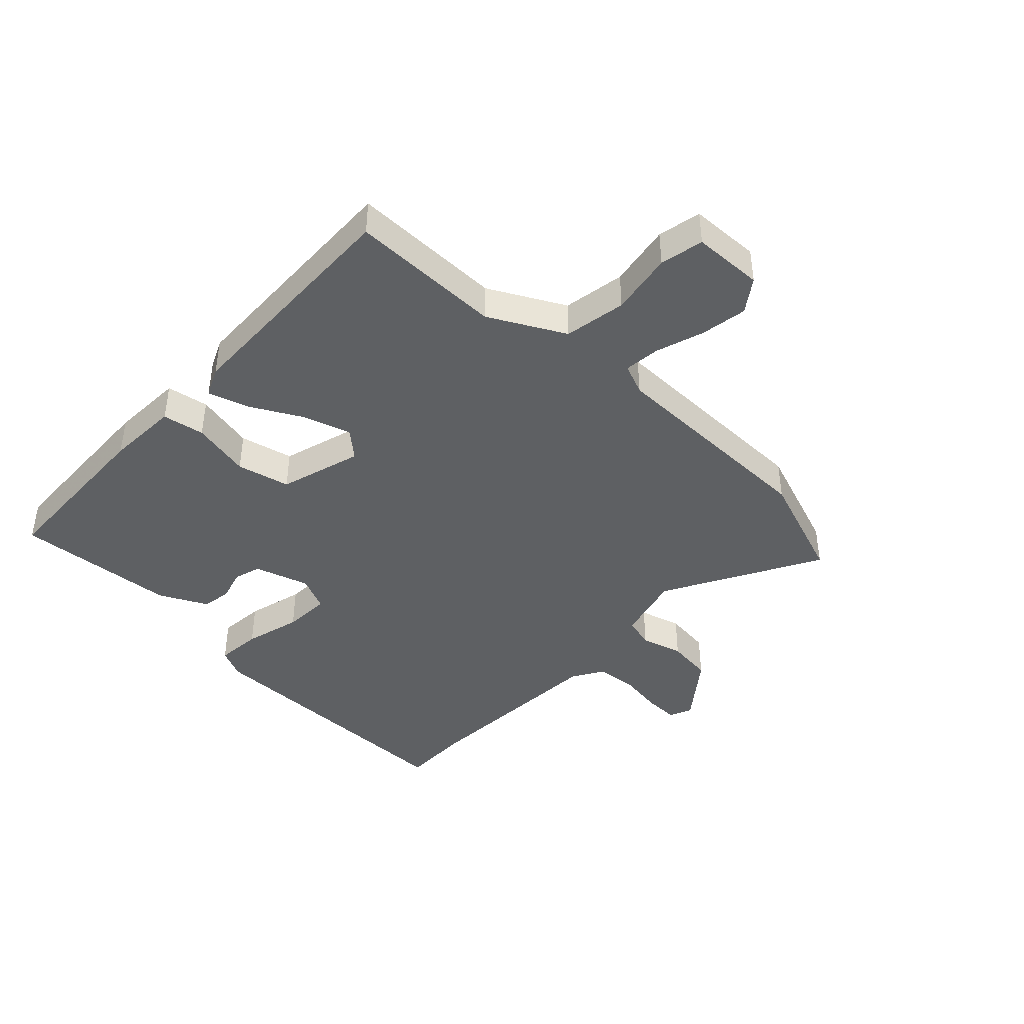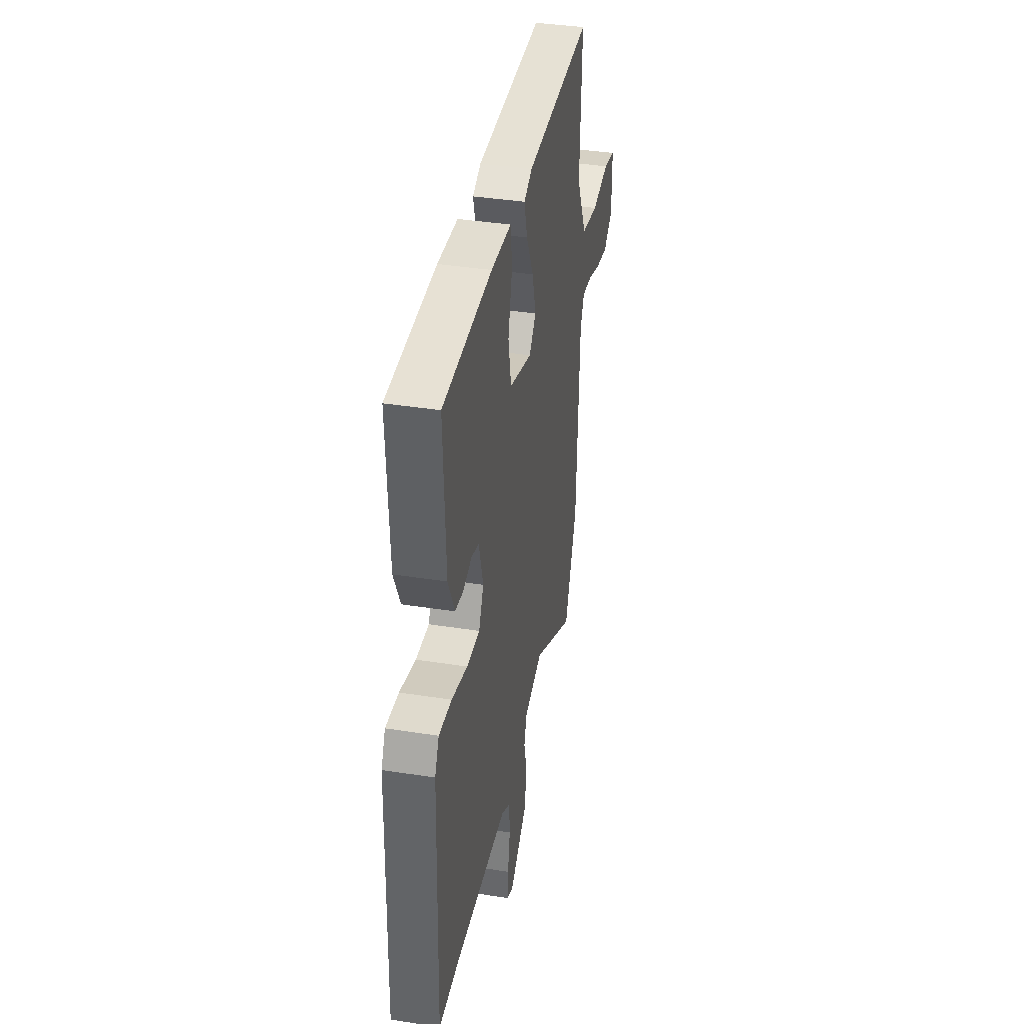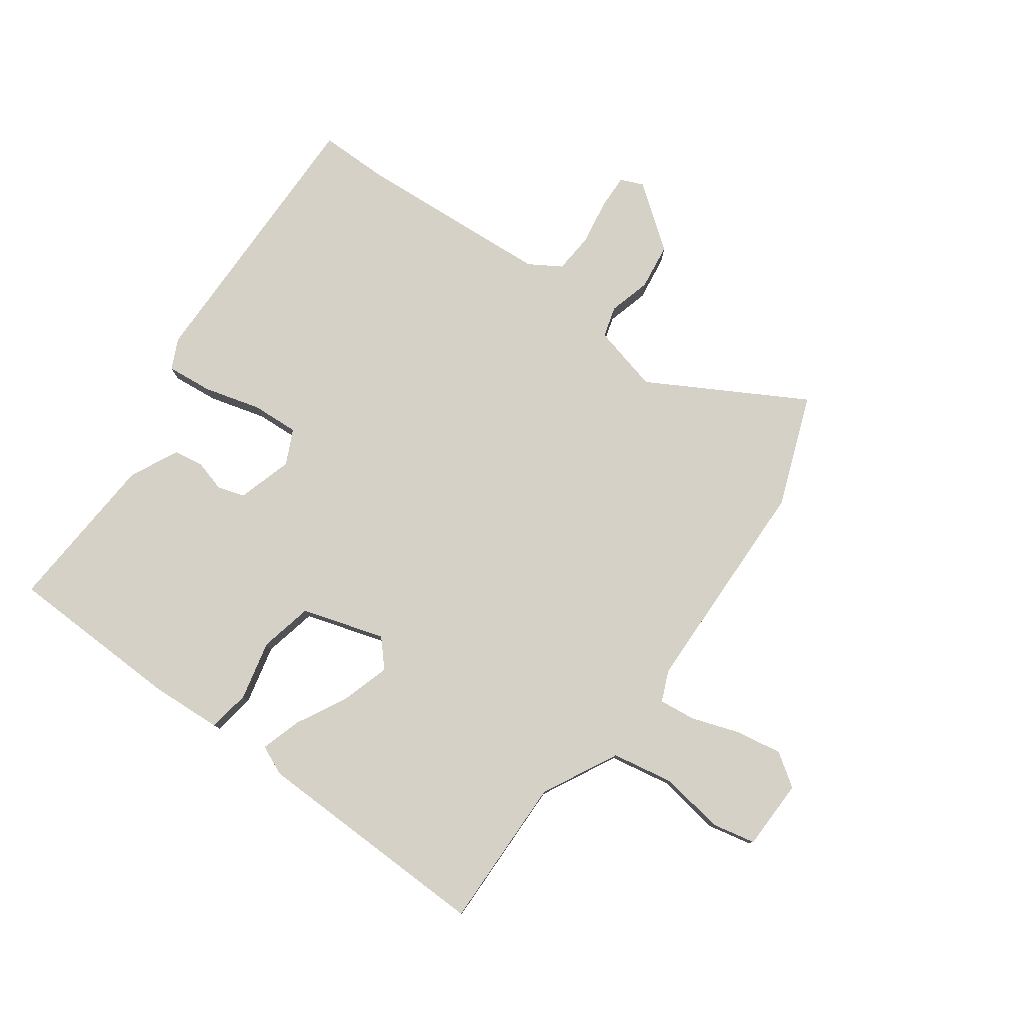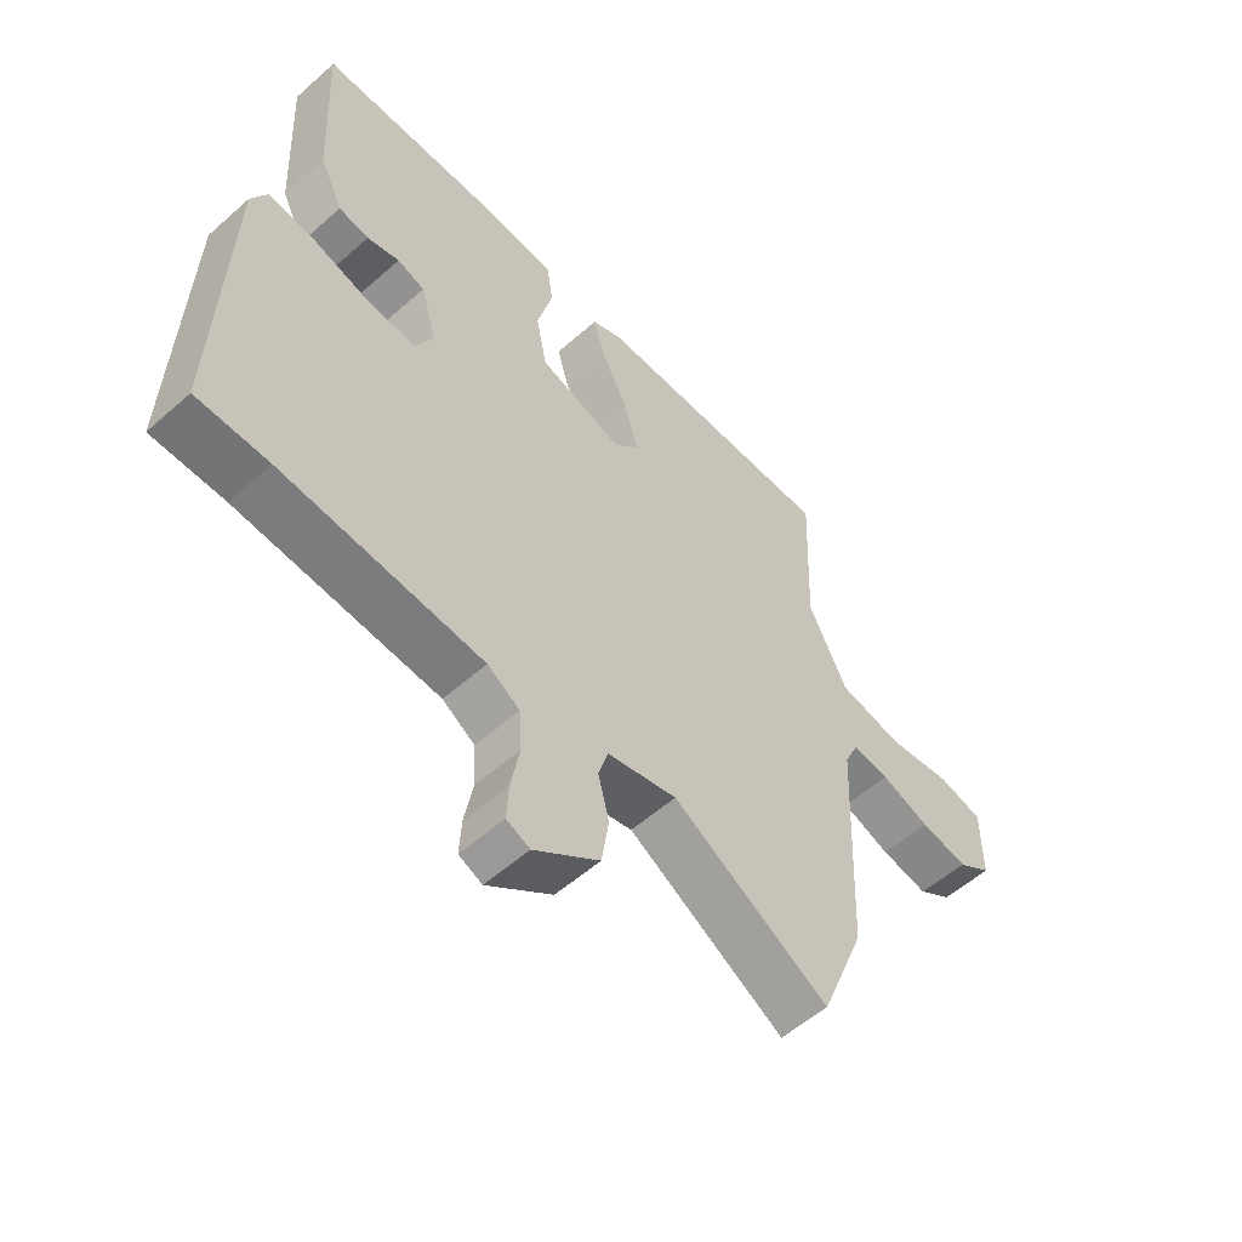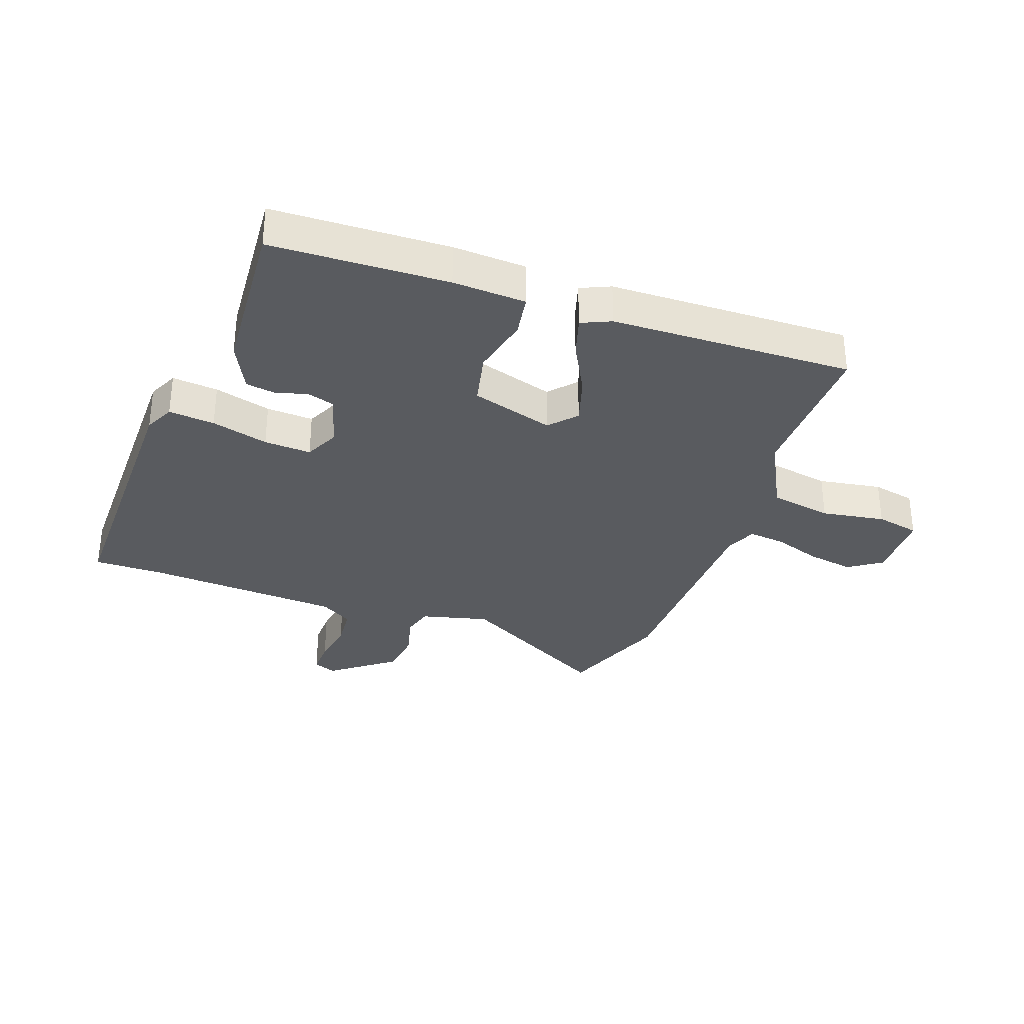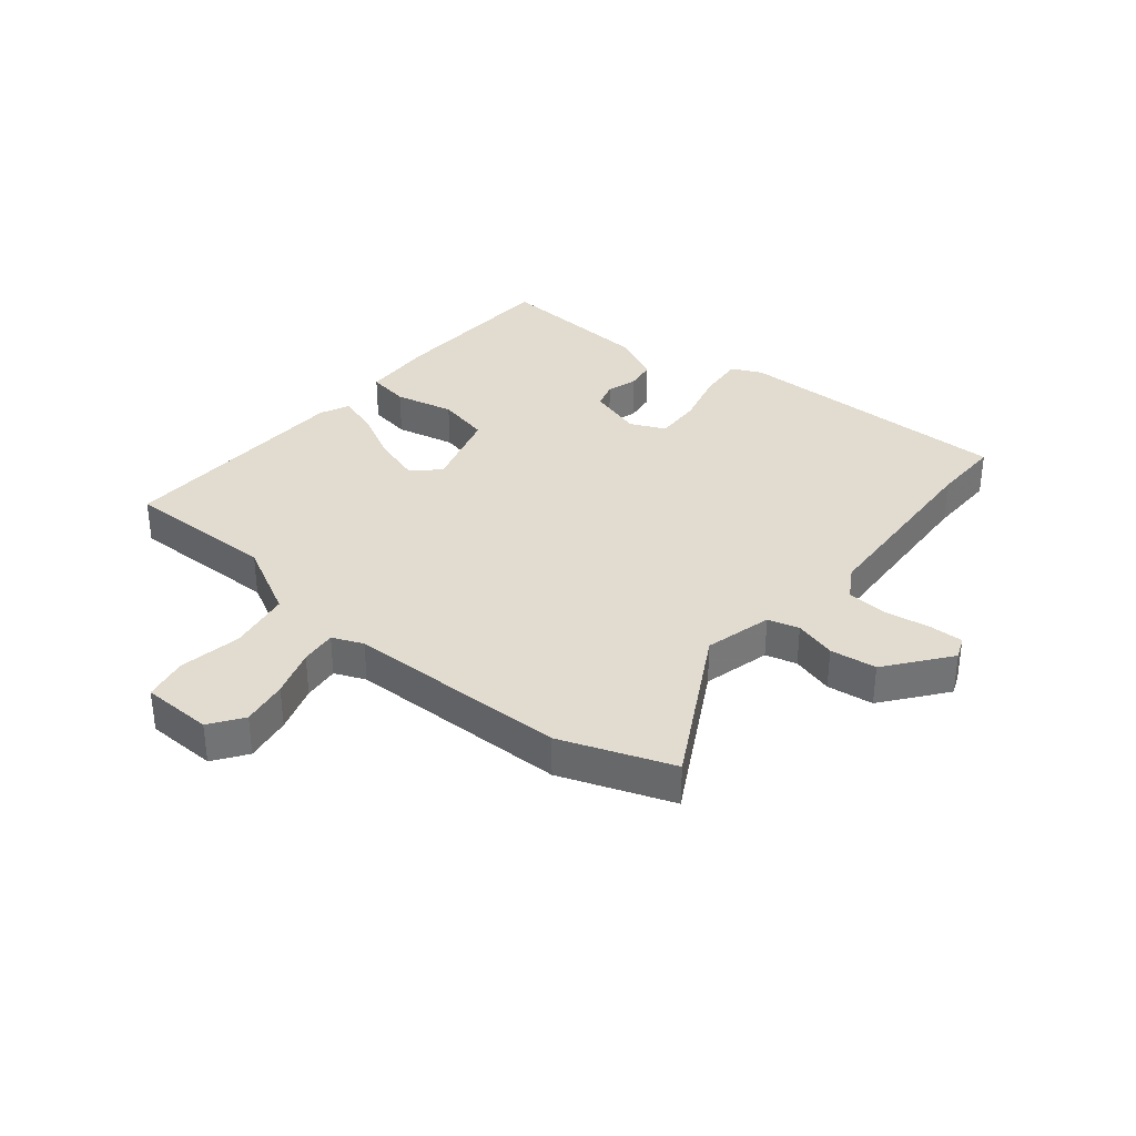
<metadata>
{"format":"obj","ext":"obj","renderer":"f3d","projection":"perspective","resolution":1024,"background":"white","views":[{"elev":-42.3,"azim":48.2,"up":"+Y"},{"elev":39.1,"azim":-78.9,"up":"+Z"},{"elev":79.1,"azim":36.9,"up":"+Y"},{"elev":-55.5,"azim":-47.1,"up":"+Z"},{"elev":-32.5,"azim":-18.4,"up":"+Y"},{"elev":34.5,"azim":131.0,"up":"+Y"}]}
</metadata>
<code>
v 0.499 0.07 0.492
v 0.489 0.07 0.235
v 0.552 0.07 0.107
v 0.656 0.07 0.086
v 0.763 0.07 0.101
v 0.836 0.07 0.084
v 0.836 0.07 -0.035
v 0.78 0.07 -0.072
v 0.702 0.07 -0.057
v 0.622 0.07 -0.028
v 0.561 0.07 -0.02
v 0.538 0.07 -0.071
v 0.522 0.07 -0.444
v 0.448 0.07 -0.629
v 0.191 0.07 -0.478
v 0.077 0.07 -0.504
v 0.061 0.07 -0.556
v 0.079 0.07 -0.627
v 0.067 0.07 -0.705
v -0.04 0.07 -0.783
v -0.078 0.07 -0.766
v -0.075 0.07 -0.707
v -0.061 0.07 -0.631
v -0.065 0.07 -0.563
v -0.118 0.07 -0.529
v -0.446 0.07 -0.501
v -0.564 0.07 -0.499
v -0.549 0.07 -0.023
v -0.524 0.07 0.027
v -0.447 0.07 0.018
v -0.352 0.07 -0.01
v -0.273 0.07 -0.016
v -0.244 0.07 0.042
v -0.27 0.07 0.135
v -0.315 0.07 0.15
v -0.368 0.07 0.136
v -0.418 0.07 0.145
v -0.456 0.07 0.227
v -0.469 0.07 0.5
v -0.174 0.07 0.503
v -0.052 0.07 0.494
v -0.042 0.07 0.423
v -0.067 0.07 0.324
v -0.049 0.07 0.234
v 0.089 0.07 0.189
v 0.13 0.07 0.233
v 0.107 0.07 0.314
v 0.063 0.07 0.402
v 0.044 0.07 0.47
v 0.094 0.07 0.491
v 0.499 0 0.492
v 0.489 0 0.235
v 0.552 0 0.107
v 0.656 0 0.086
v 0.763 0 0.101
v 0.836 0 0.084
v 0.836 0 -0.035
v 0.78 0 -0.072
v 0.702 0 -0.057
v 0.622 0 -0.028
v 0.561 0 -0.02
v 0.538 0 -0.071
v 0.522 0 -0.444
v 0.448 0 -0.629
v 0.191 0 -0.478
v 0.077 0 -0.504
v 0.061 0 -0.556
v 0.079 0 -0.627
v 0.067 0 -0.705
v -0.04 0 -0.783
v -0.078 0 -0.766
v -0.075 0 -0.707
v -0.061 0 -0.631
v -0.065 0 -0.563
v -0.118 0 -0.529
v -0.446 0 -0.501
v -0.564 0 -0.499
v -0.549 0 -0.023
v -0.524 0 0.027
v -0.447 0 0.018
v -0.352 0 -0.01
v -0.273 0 -0.016
v -0.244 0 0.042
v -0.27 0 0.135
v -0.315 0 0.15
v -0.368 0 0.136
v -0.418 0 0.145
v -0.456 0 0.227
v -0.469 0 0.5
v -0.174 0 0.503
v -0.052 0 0.494
v -0.042 0 0.423
v -0.067 0 0.324
v -0.049 0 0.234
v 0.089 0 0.189
v 0.13 0 0.233
v 0.107 0 0.314
v 0.063 0 0.402
v 0.044 0 0.47
v 0.094 0 0.491
f 47 48 49 50
f 46 47 50 1
f 45 46 1 2
f 40 41 42 43
f 40 43 44
f 39 40 44
f 38 39 44
f 35 36 37 38
f 34 35 38 44
f 33 34 44 45
f 28 29 30 31
f 26 27 28 31
f 25 26 31 32
f 24 25 32 33
f 20 21 22 23
f 20 23 24
f 17 18 19 20
f 16 17 20 24
f 12 13 14 15
f 11 12 15 16
f 7 8 9 10
f 7 10 11
f 4 5 6 7
f 3 4 7 11
f 16 24 33 45
f 11 16 45
f 2 3 11 45
f 100 99 98 97
f 51 100 97 96
f 52 51 96 95
f 93 92 91 90
f 94 93 90
f 94 90 89
f 94 89 88
f 88 87 86 85
f 94 88 85 84
f 95 94 84 83
f 81 80 79 78
f 81 78 77 76
f 82 81 76 75
f 83 82 75 74
f 73 72 71 70
f 74 73 70
f 70 69 68 67
f 74 70 67 66
f 65 64 63 62
f 66 65 62 61
f 60 59 58 57
f 61 60 57
f 57 56 55 54
f 61 57 54 53
f 95 83 74 66
f 95 66 61
f 95 61 53 52
f 1 51 52 2
f 2 52 53 3
f 3 53 54 4
f 4 54 55 5
f 5 55 56 6
f 6 56 57 7
f 7 57 58 8
f 8 58 59 9
f 9 59 60 10
f 10 60 61 11
f 11 61 62 12
f 12 62 63 13
f 13 63 64 14
f 14 64 65 15
f 15 65 66 16
f 16 66 67 17
f 17 67 68 18
f 18 68 69 19
f 19 69 70 20
f 20 70 71 21
f 21 71 72 22
f 22 72 73 23
f 23 73 74 24
f 24 74 75 25
f 25 75 76 26
f 26 76 77 27
f 27 77 78 28
f 28 78 79 29
f 29 79 80 30
f 30 80 81 31
f 31 81 82 32
f 32 82 83 33
f 33 83 84 34
f 34 84 85 35
f 35 85 86 36
f 36 86 87 37
f 37 87 88 38
f 38 88 89 39
f 39 89 90 40
f 40 90 91 41
f 41 91 92 42
f 42 92 93 43
f 43 93 94 44
f 44 94 95 45
f 45 95 96 46
f 46 96 97 47
f 47 97 98 48
f 48 98 99 49
f 49 99 100 50
f 50 100 51 1

</code>
